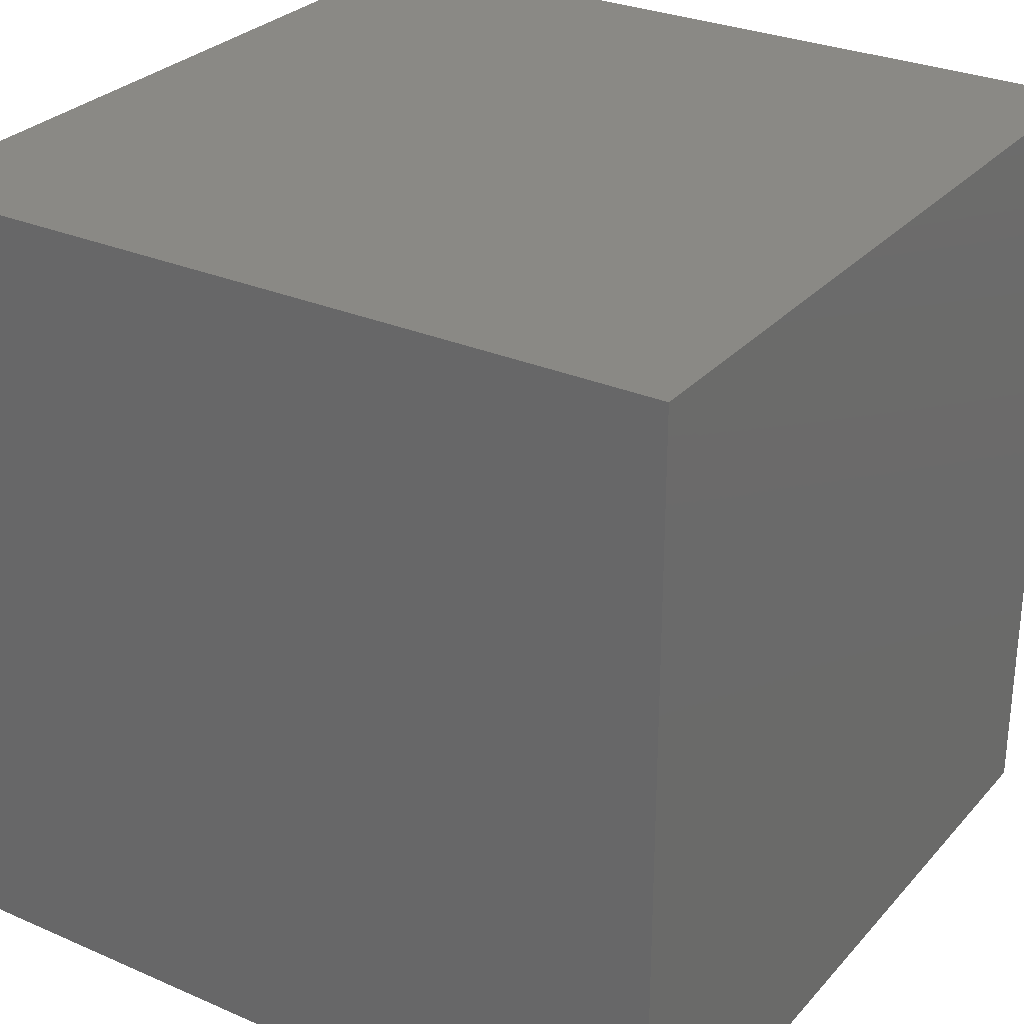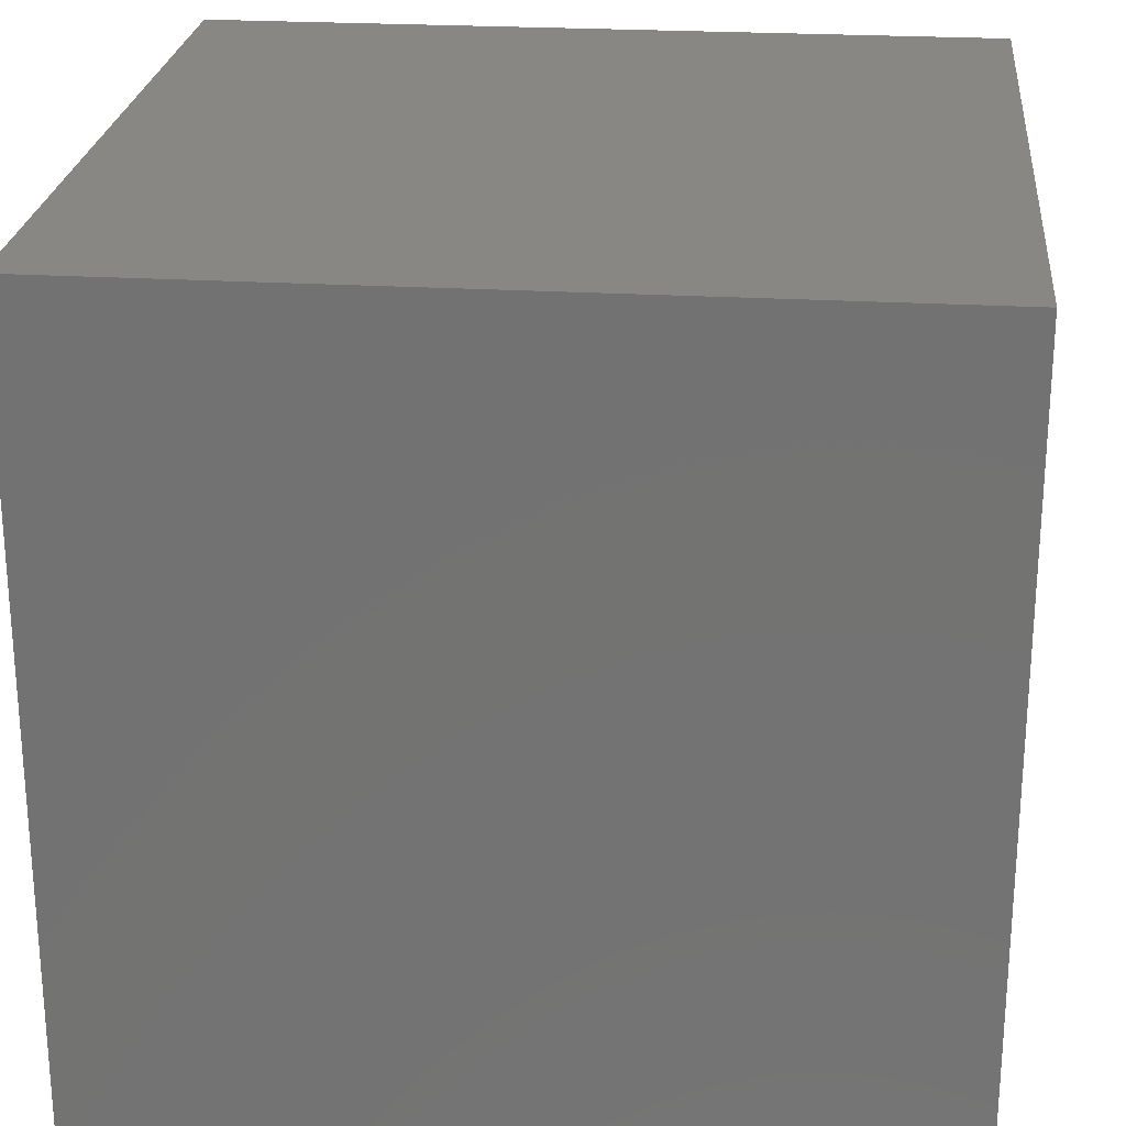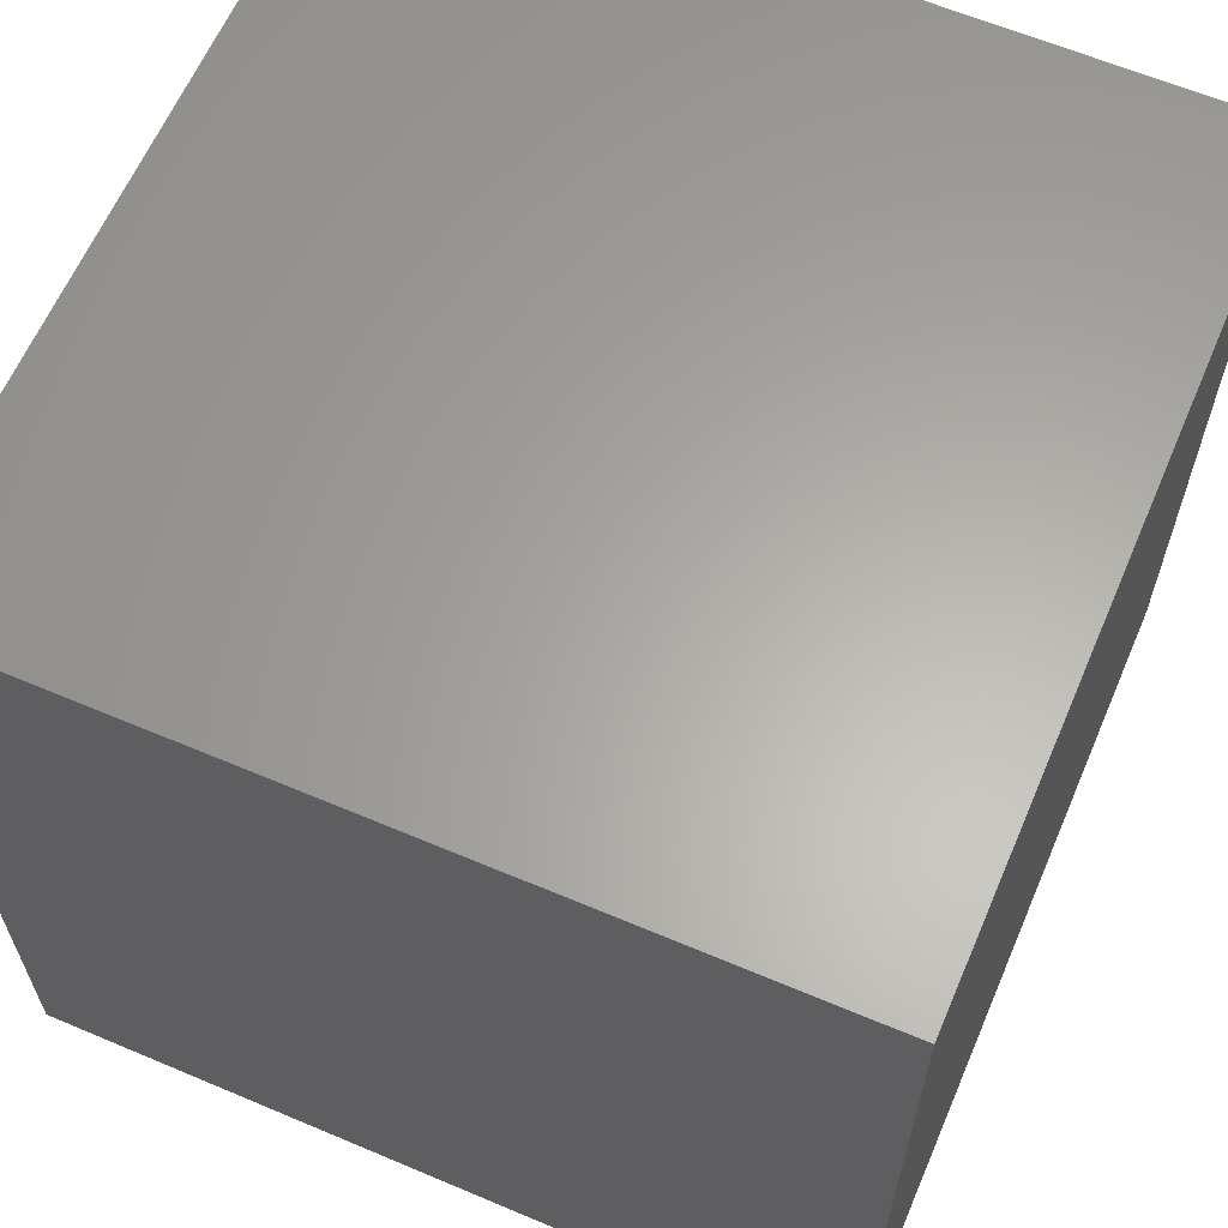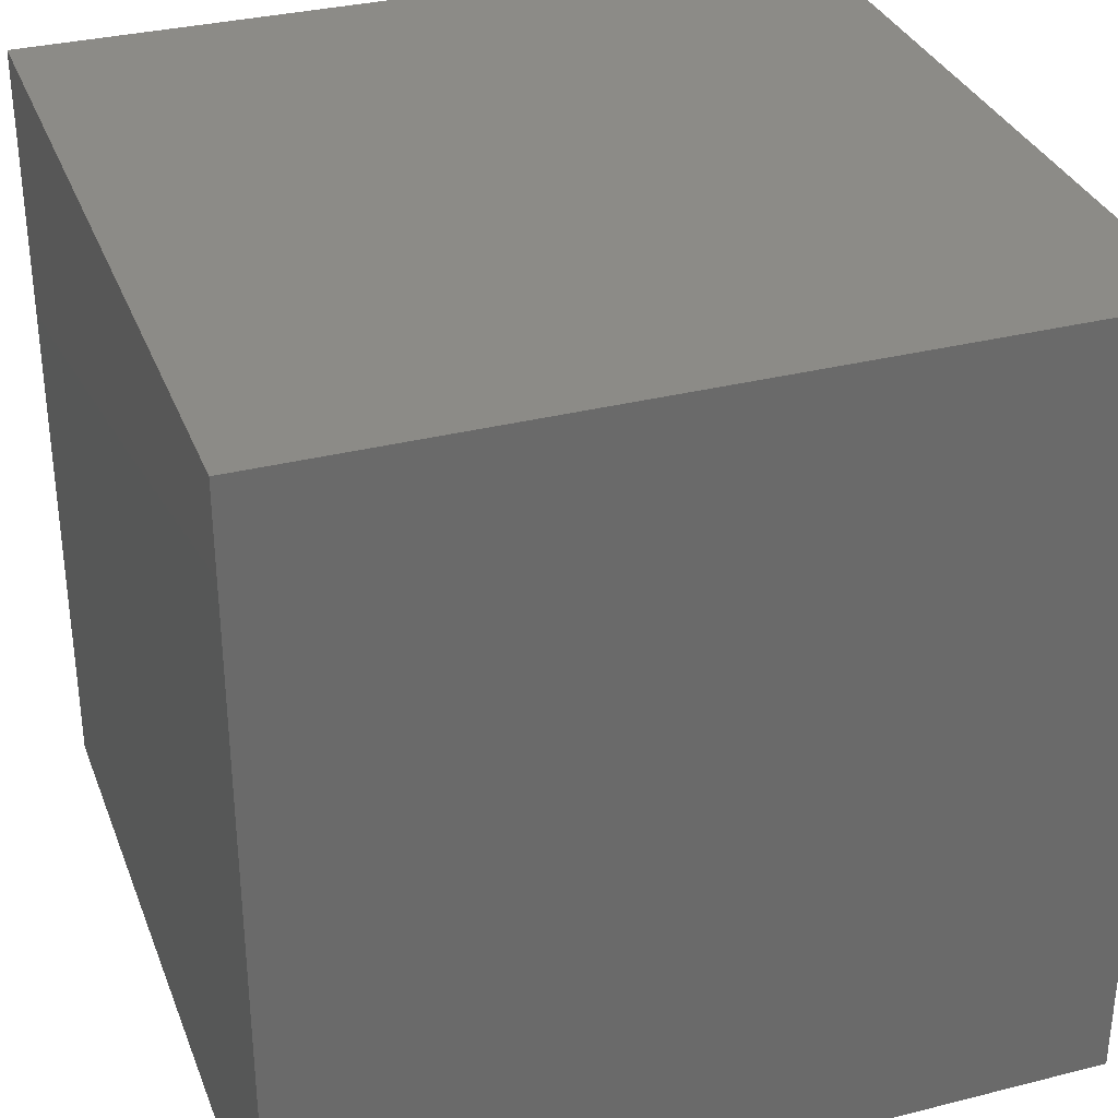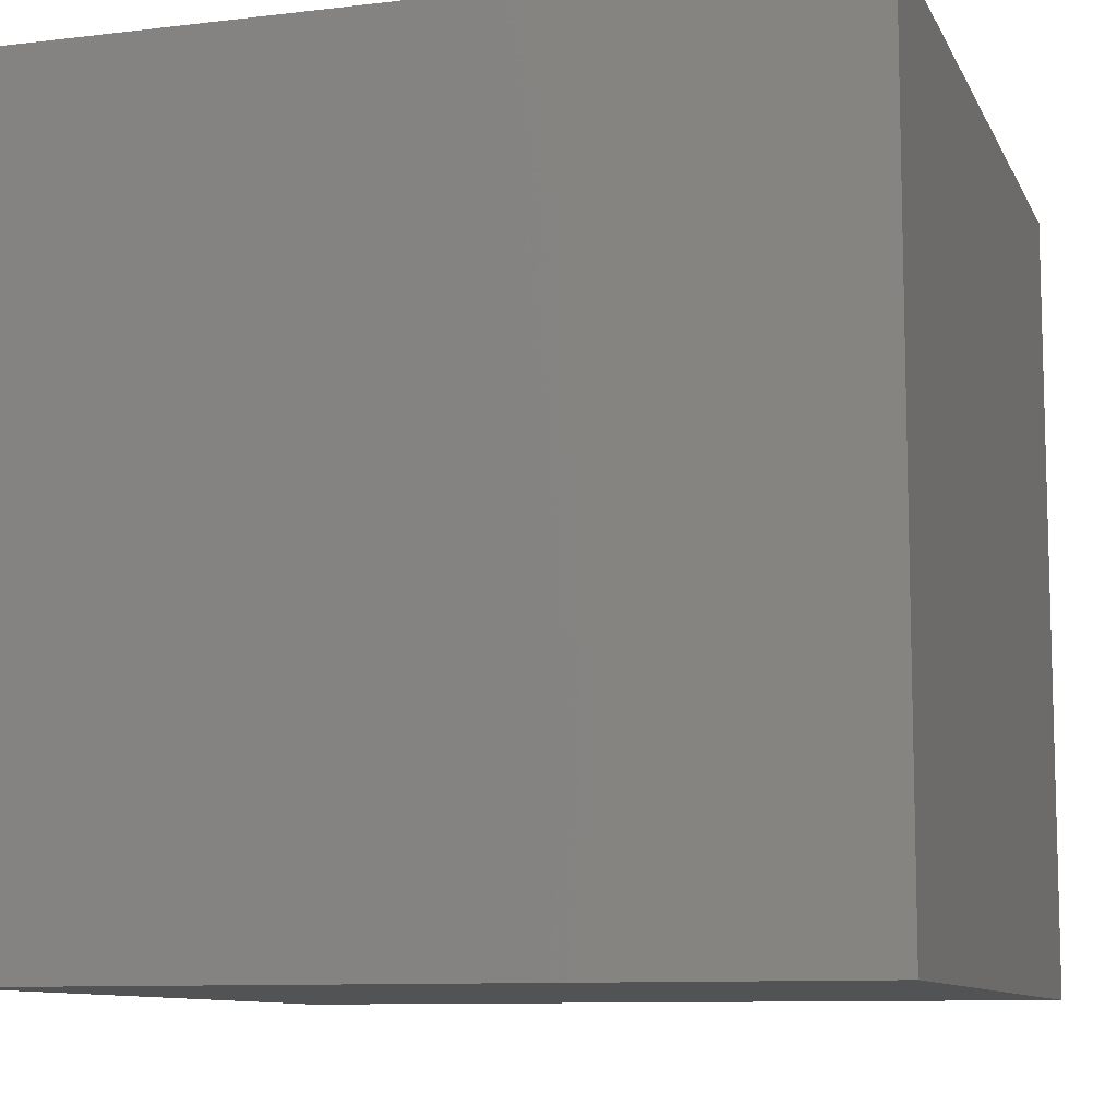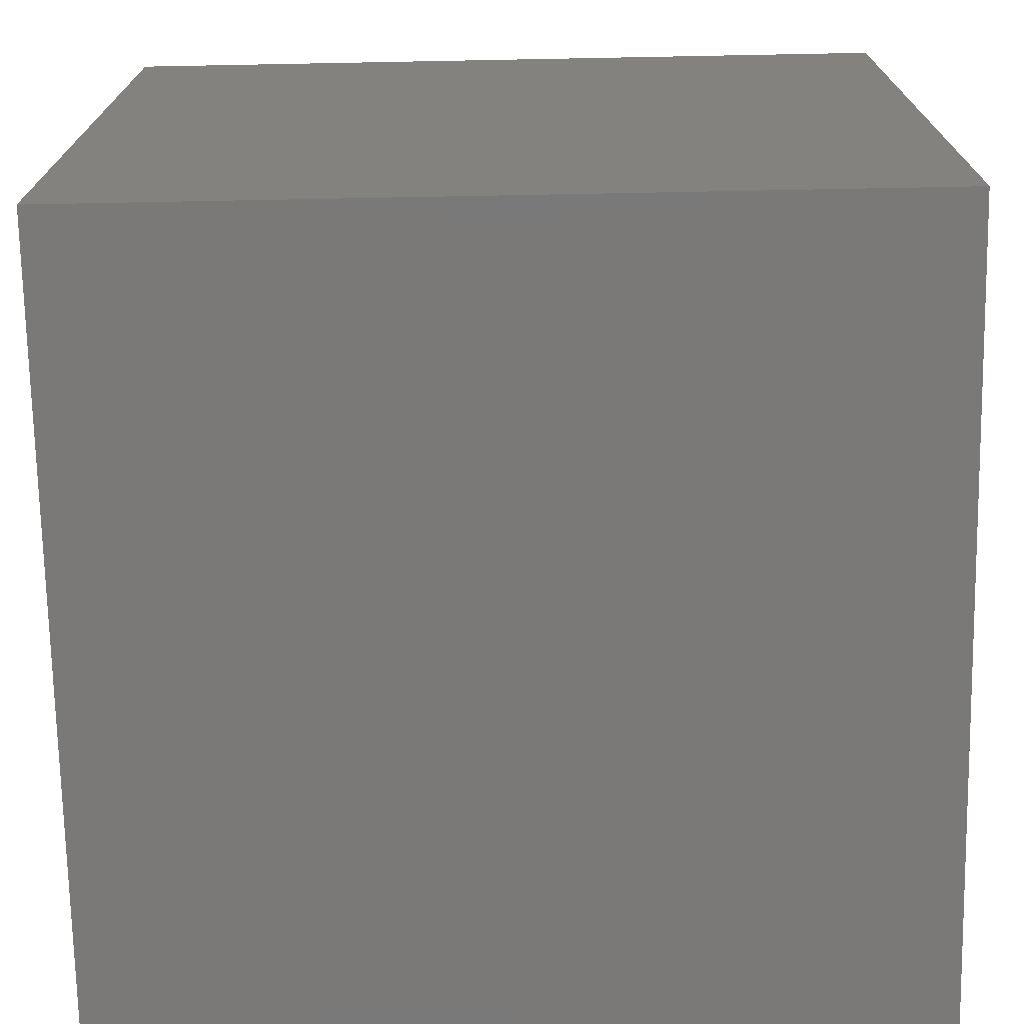
<metadata>
{"format":"stl","ext":"stl","renderer":"f3d","projection":"perspective","resolution":1024,"background":"white","views":[{"elev":28.9,"azim":-57.1,"up":"+Y"},{"elev":24.2,"azim":5.6,"up":"+Z"},{"elev":62.6,"azim":113.2,"up":"+Z"},{"elev":33.0,"azim":-109.2,"up":"+Y"},{"elev":-9.8,"azim":-72.8,"up":"+Y"},{"elev":-72.4,"azim":-88.9,"up":"+Z"}]}
</metadata>
<code>
# stl→obj: 8 verts, 12 faces
v -4 4 -8
v -5 4 -8
v -4 3 -8
v -5 3 -8
v -4 3 -9
v -5 3 -9
v -4 4 -9
v -5 4 -9
f 1 2 3
f 3 2 4
f 5 6 7
f 7 6 8
f 4 6 3
f 3 6 5
f 2 8 4
f 4 8 6
f 1 7 2
f 2 7 8
f 3 5 1
f 1 5 7

</code>
